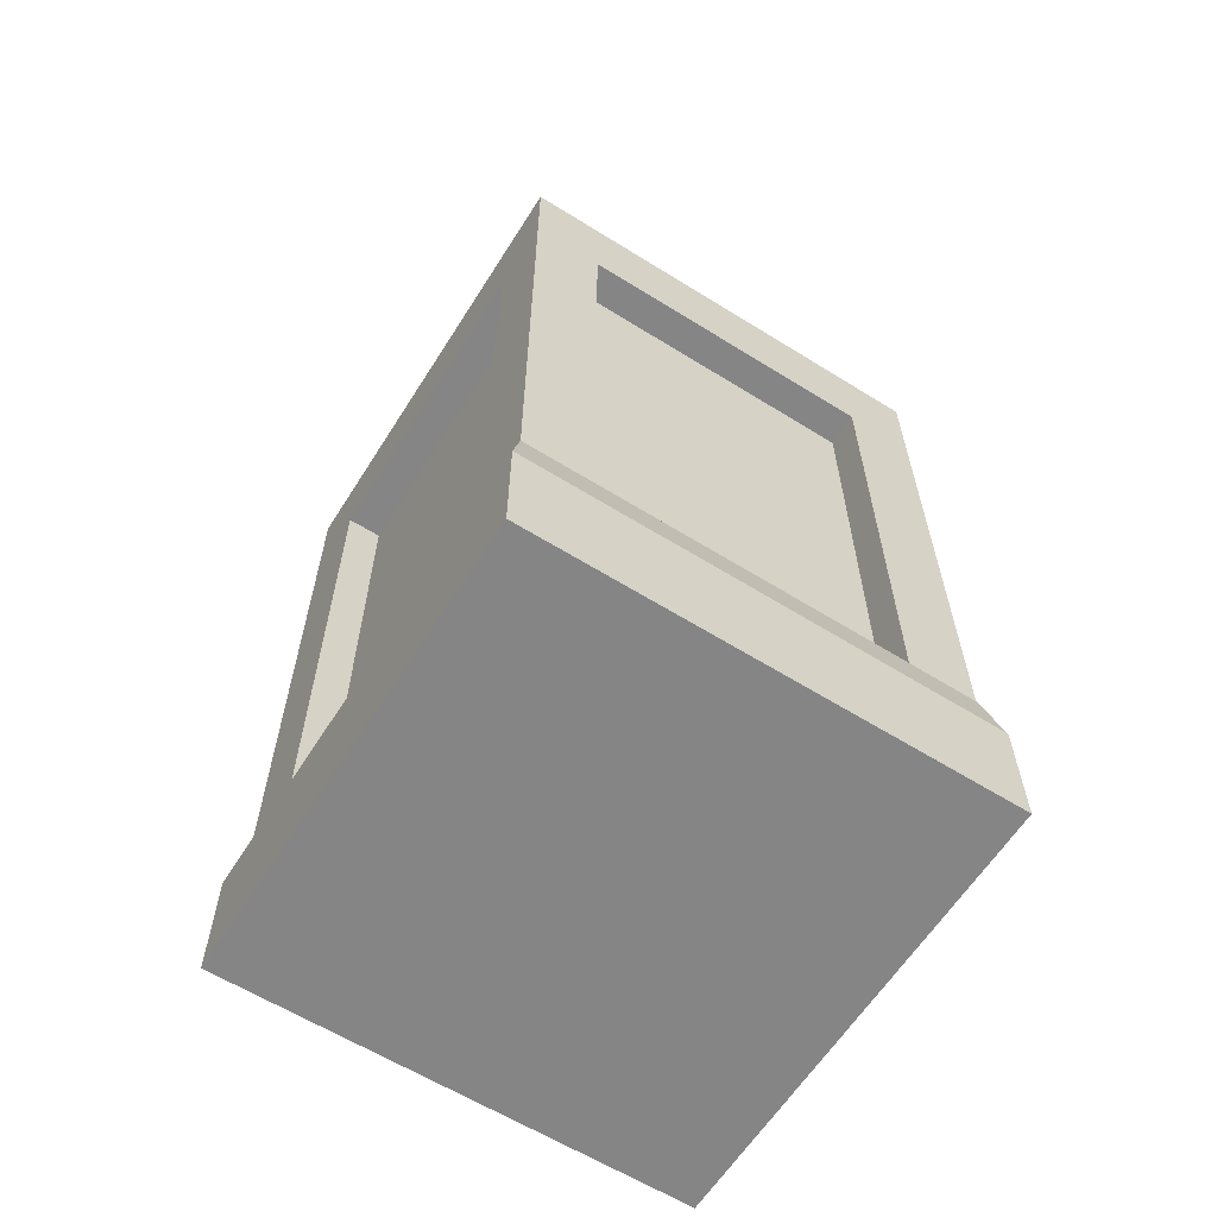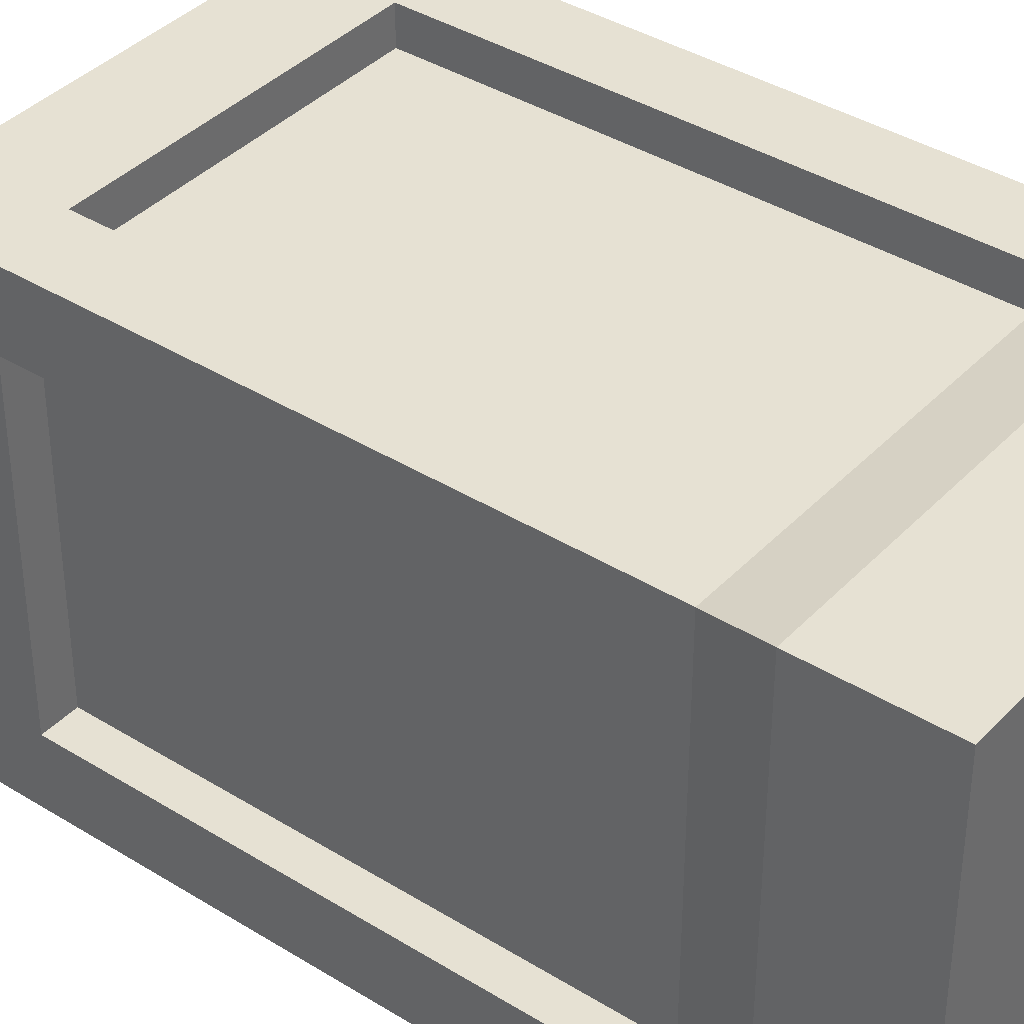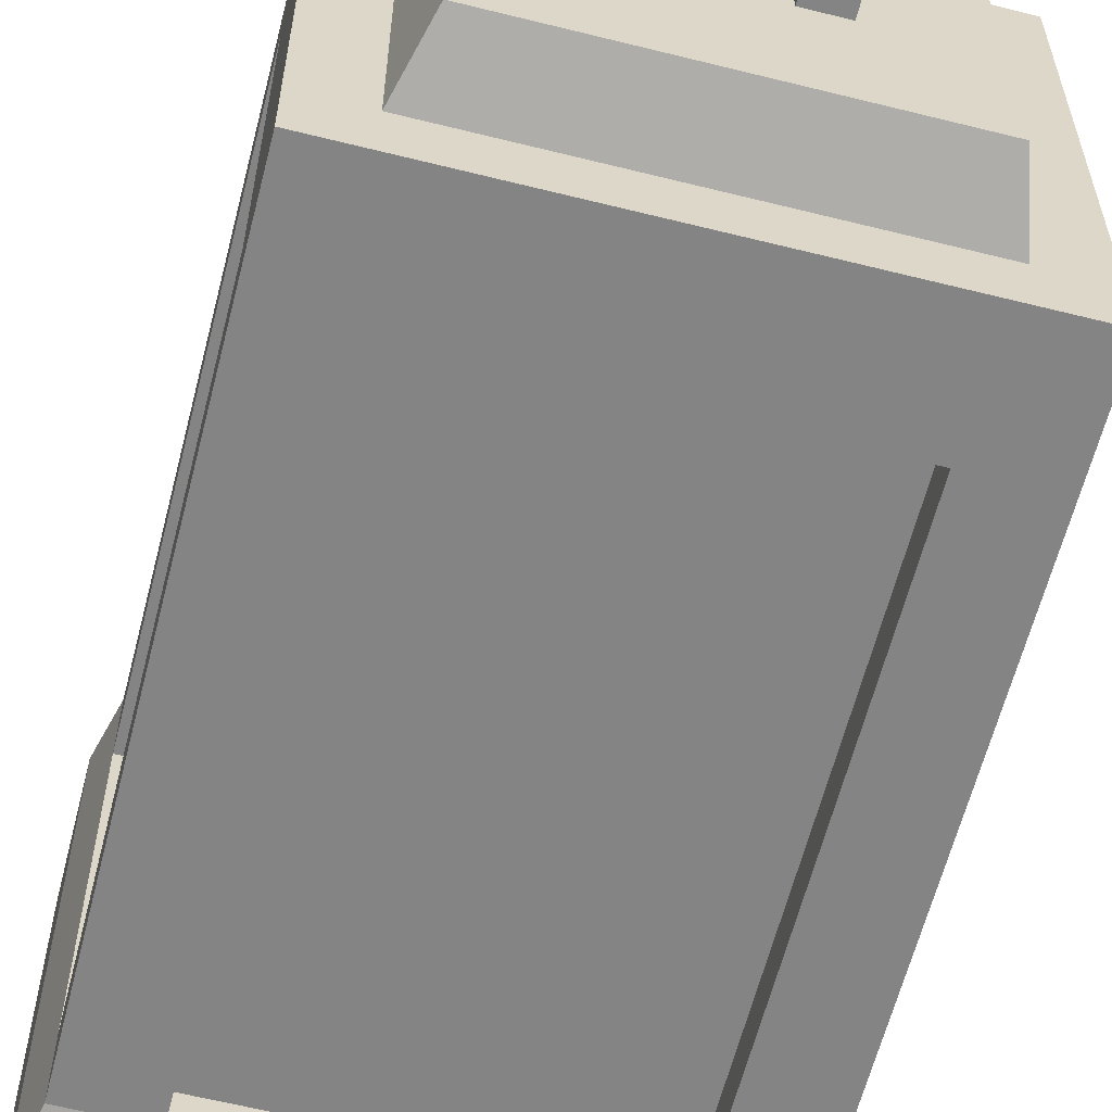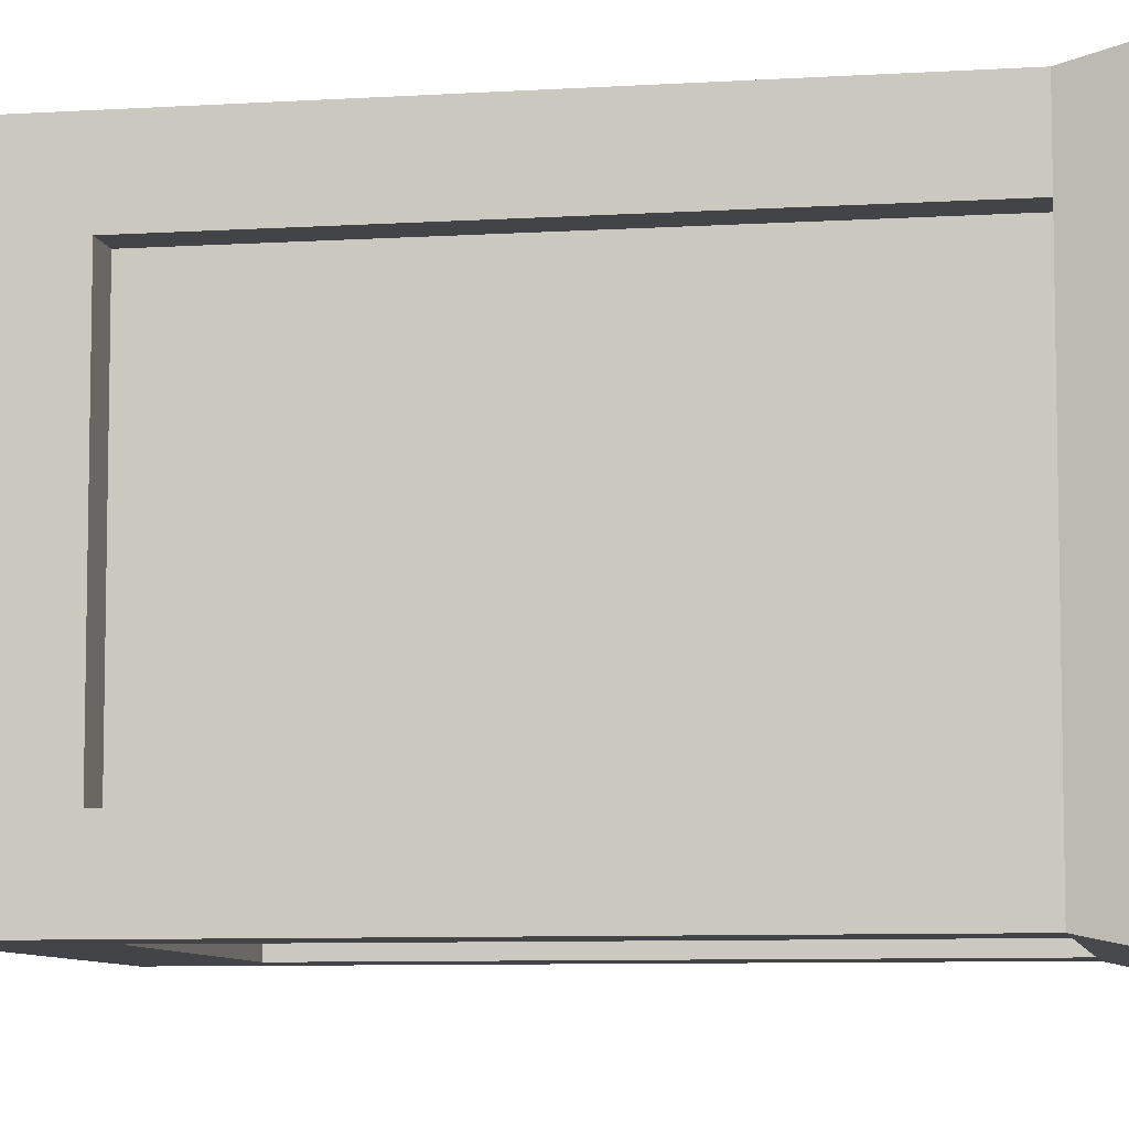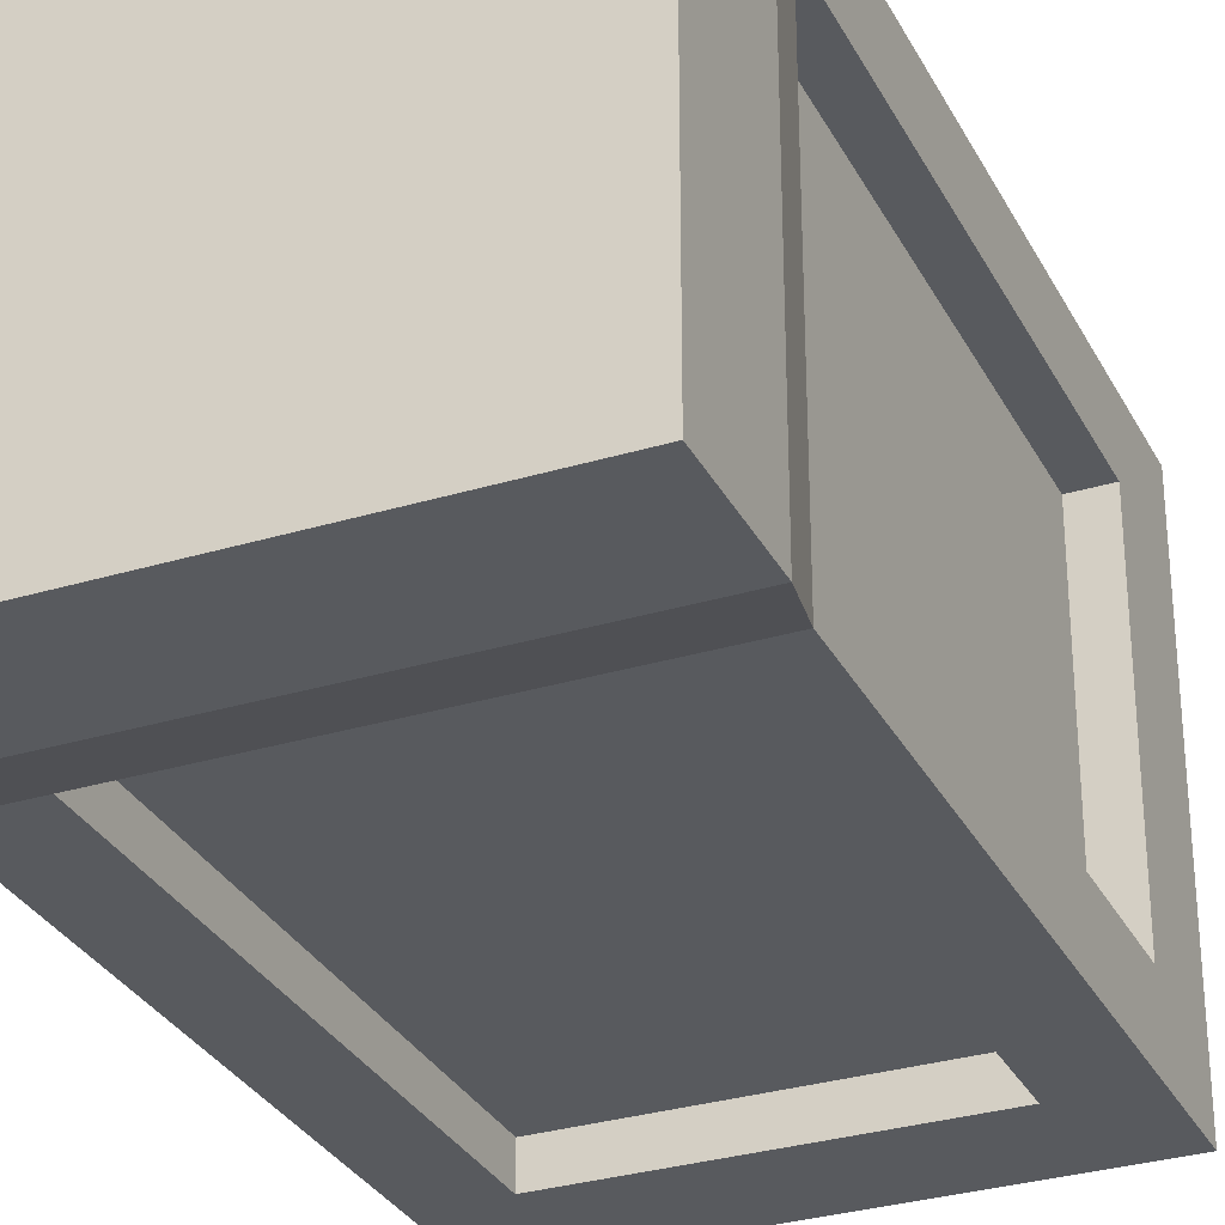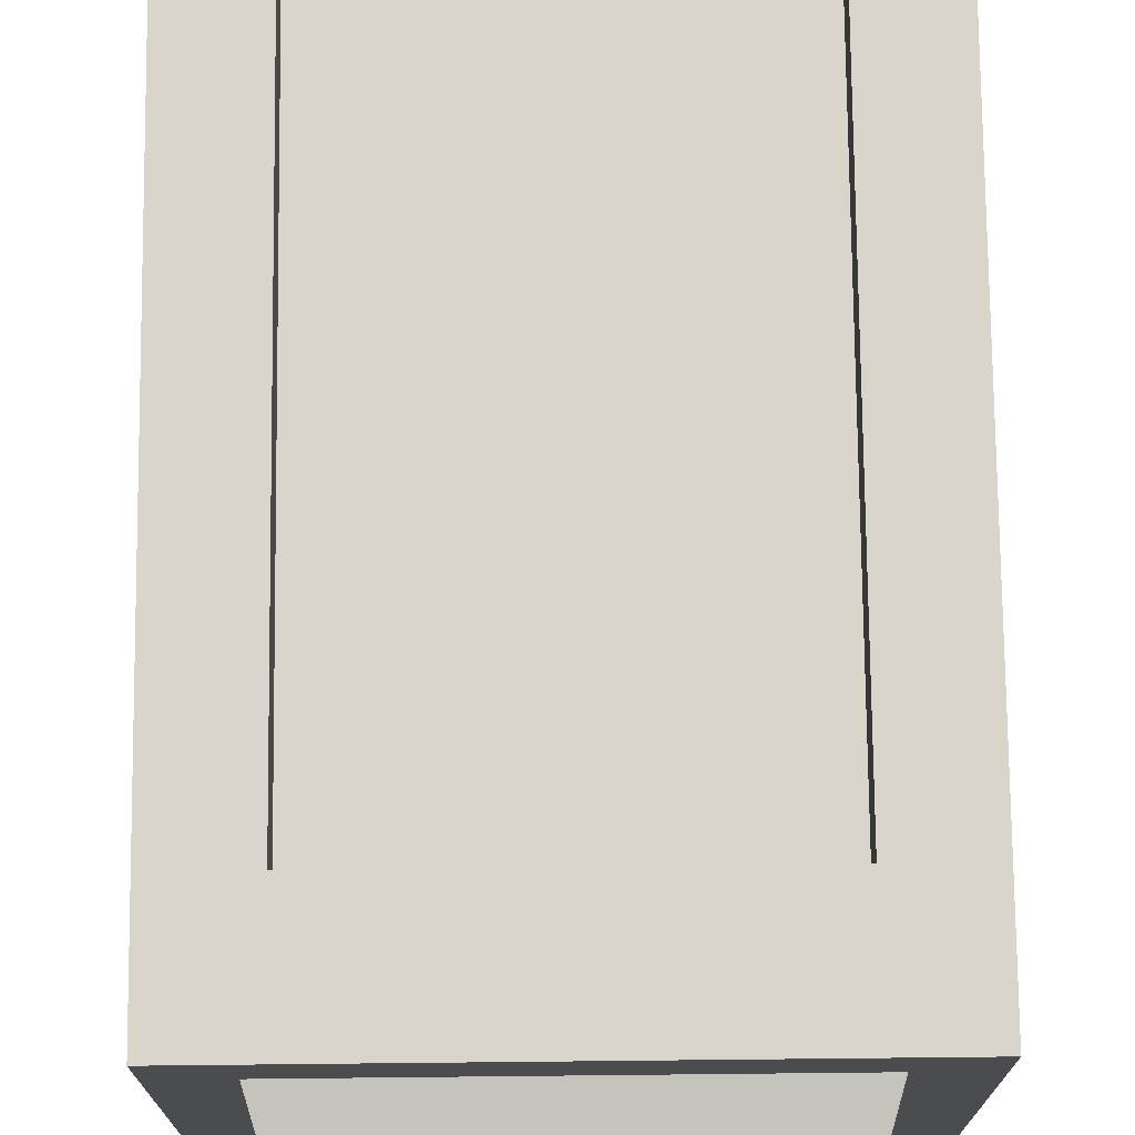
<metadata>
{"format":"obj","ext":"obj","renderer":"f3d","projection":"perspective","resolution":1024,"background":"white","views":[{"elev":-61.9,"azim":-32.3,"up":"+Y"},{"elev":38.7,"azim":-52.0,"up":"+Z"},{"elev":-61.4,"azim":165.7,"up":"+Z"},{"elev":-7.7,"azim":-79.9,"up":"+Z"},{"elev":-30.9,"azim":23.5,"up":"+Z"},{"elev":74.7,"azim":179.4,"up":"+Z"}]}
</metadata>
<code>
g lanternGlass
v -0.2098 0.549 1.269
v -0.1031 0.549 1.269
v -0.2098 2.135 1.269
v -0.1031 2.135 1.269
v -0.3166 2.135 1.269
v -0.3166 0.549 1.269
v -0.3166 0.549 1.376
v -0.3166 2.135 1.376
v -0.3166 0.549 1.483
v -0.3166 2.135 1.483
v -1.483 0.549 1.269
v -1.376 0.549 1.269
v -1.483 2.135 1.269
v -1.376 2.135 1.269
v -1.269 0.549 1.269
v -1.269 2.135 1.269
v -0.3166 0.549 0.1031
v -0.3166 0.549 0.2098
v -1.269 0.549 0.1031
v -1.269 0.549 0.2098
v -0.3166 0.549 0.3166
v -1.269 0.549 1.376
v -1.269 0.549 1.483
v -1.269 0.549 0.3166
v -1.376 0.549 0.3166
v -1.483 0.549 0.3166
v -0.2098 0.549 0.3166
v -0.1031 0.549 0.3166
v -1.269 2.135 1.376
v -1.269 2.135 1.483
v -0.3166 2.623 1.269
v -0.5776 2.623 0.6776
v -0.3166 2.623 0.3166
v -1.269 2.623 0.3166
v -0.6811 2.623 0.6776
v -0.9049 2.623 0.6776
v -0.6811 2.623 0.9084
v -1.008 2.623 0.6776
v -1.008 2.623 0.9084
v -0.5776 2.623 0.9084
v -1.269 2.623 1.269
v -0.9049 2.623 0.9084
v -0.3166 2.135 0.2098
v -0.3166 2.135 0.1031
v -1.269 2.135 0.2098
v -1.269 2.135 0.1031
v -0.3166 2.135 0.3166
v -1.269 2.135 0.3166
v -1.376 2.135 0.3166
v -1.483 2.135 0.3166
v -0.2098 2.135 0.3166
v -0.1031 2.135 0.3166
v -0.06344 0.366 0.06344
v -0.06344 0 0.06344
v -0.06344 0.366 1.523
v -0.06344 0 1.523
v -1.523 0 0.06344
v -1.523 0.366 0.06344
v -1.523 0 1.523
v -1.523 0.366 1.523
v -0.1031 0.549 0.1031
v -0.1031 2.44 0.1031
v -0.1031 2.44 1.483
v -0.1031 0.549 1.483
v -1.483 2.44 1.483
v -1.483 0.549 1.483
v -1.483 0.549 0.1031
v -1.322 2.44 0.2637
v -1.322 2.44 1.322
v -0.2637 2.44 0.2637
v -0.2637 2.44 1.322
v -1.483 2.44 0.1031
v -0.6294 2.923 0.6776
v -0.6294 2.923 0.9084
v -0.9566 2.923 0.6776
v -0.9566 2.923 0.9084
v -0.5776 2.871 0.9084
v -0.6811 2.819 0.9084
v -0.9049 2.819 0.9084
v -1.008 2.871 0.9084
v -0.5776 2.871 0.6776
v -1.008 2.871 0.6776
v -0.9049 2.819 0.6776
v -0.6811 2.819 0.6776
f 2 1 3
f 3 4 2
f 5 3 1
f 1 6 5
f 8 7 9
f 9 10 8
f 7 8 5
f 5 6 7
f 12 11 13
f 13 14 12
f 15 12 14
f 14 16 15
f 18 17 19
f 19 20 18
f 21 18 20
f 20 6 21
f 20 7 6
f 20 22 7
f 9 7 22
f 22 23 9
f 20 24 22
f 24 15 22
f 15 24 25
f 25 12 15
f 12 25 26
f 26 11 12
f 21 6 1
f 1 27 21
f 27 1 2
f 2 28 27
f 22 29 30
f 30 23 22
f 29 22 15
f 15 16 29
f 32 31 33
f 33 34 32
f 34 35 32
f 34 36 35
f 36 37 35
f 34 38 36
f 34 39 38
f 31 32 40
f 40 41 31
f 40 37 41
f 39 34 41
f 37 42 41
f 37 36 42
f 42 39 41
f 44 43 45
f 45 46 44
f 29 45 43
f 29 43 47
f 29 47 5
f 5 8 29
f 30 29 8
f 8 10 30
f 29 16 45
f 16 48 45
f 48 16 14
f 14 49 48
f 49 14 13
f 13 50 49
f 5 47 51
f 51 3 5
f 3 51 52
f 52 4 3
f 54 53 55
f 55 56 54
f 58 57 59
f 59 60 58
f 59 56 55
f 55 60 59
f 54 57 58
f 58 53 54
f 52 61 62
f 62 63 52
f 63 4 52
f 63 2 4
f 63 64 2
f 61 52 28
f 9 64 63
f 63 10 9
f 10 63 65
f 30 10 65
f 30 65 66
f 66 23 30
f 44 17 18
f 18 43 44
f 43 18 21
f 21 47 43
f 21 27 51
f 51 47 21
f 52 51 27
f 27 28 52
f 19 46 45
f 45 20 19
f 20 45 48
f 48 24 20
f 26 25 49
f 49 50 26
f 48 49 25
f 25 24 48
f 53 58 67
f 67 19 53
f 61 53 19
f 19 17 61
f 54 56 59
f 59 57 54
f 67 58 60
f 60 26 67
f 60 11 26
f 60 66 11
f 60 55 64
f 64 23 60
f 64 9 23
f 60 23 66
f 55 53 61
f 61 28 55
f 28 2 55
f 2 64 55
f 34 68 69
f 69 41 34
f 71 70 33
f 33 31 71
f 69 71 31
f 31 41 69
f 70 68 34
f 34 33 70
f 70 63 62
f 62 72 70
f 72 68 70
f 72 69 68
f 63 70 71
f 71 65 63
f 71 69 65
f 69 72 65
f 46 19 67
f 67 72 46
f 72 44 46
f 44 72 62
f 17 44 62
f 62 61 17
f 13 11 66
f 13 66 65
f 50 13 65
f 50 65 72
f 26 50 72
f 72 67 26
f 74 73 75
f 75 76 74
f 37 40 77
f 77 78 37
f 77 79 78
f 79 77 80
f 79 80 39
f 39 42 79
f 77 74 80
f 74 76 80
f 32 81 77
f 77 40 32
f 36 38 82
f 82 83 36
f 82 84 83
f 84 82 81
f 84 81 32
f 32 35 84
f 82 75 81
f 75 73 81
f 82 38 39
f 39 80 82
f 36 83 79
f 79 42 36
f 84 78 79
f 79 83 84
f 84 35 37
f 37 78 84
f 76 75 82
f 82 80 76
f 81 73 74
f 74 77 81
f 18 20 45
f 45 43 18
f 27 51 3
f 3 1 27
f 49 25 12
f 12 14 49
f 29 22 7
f 7 8 29

</code>
